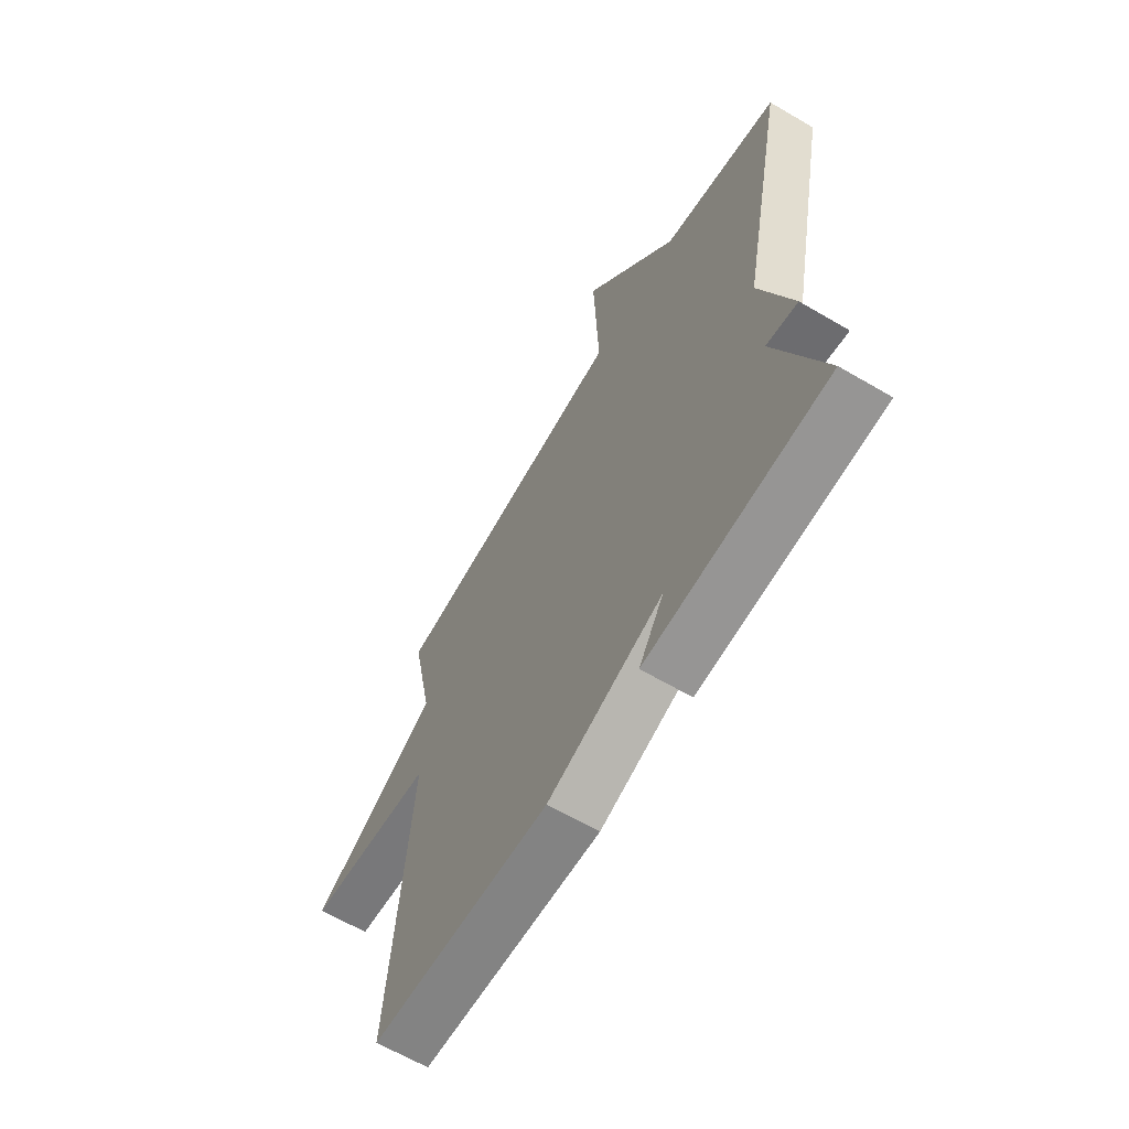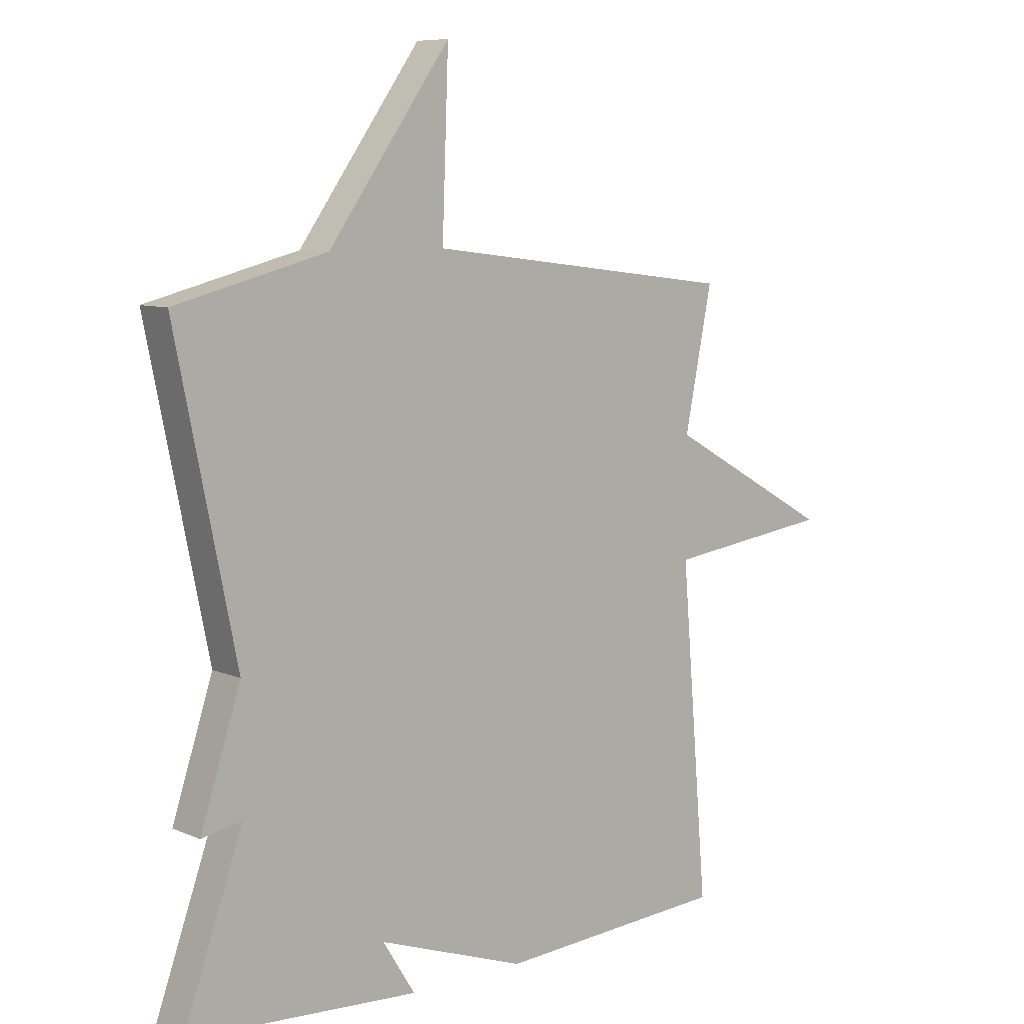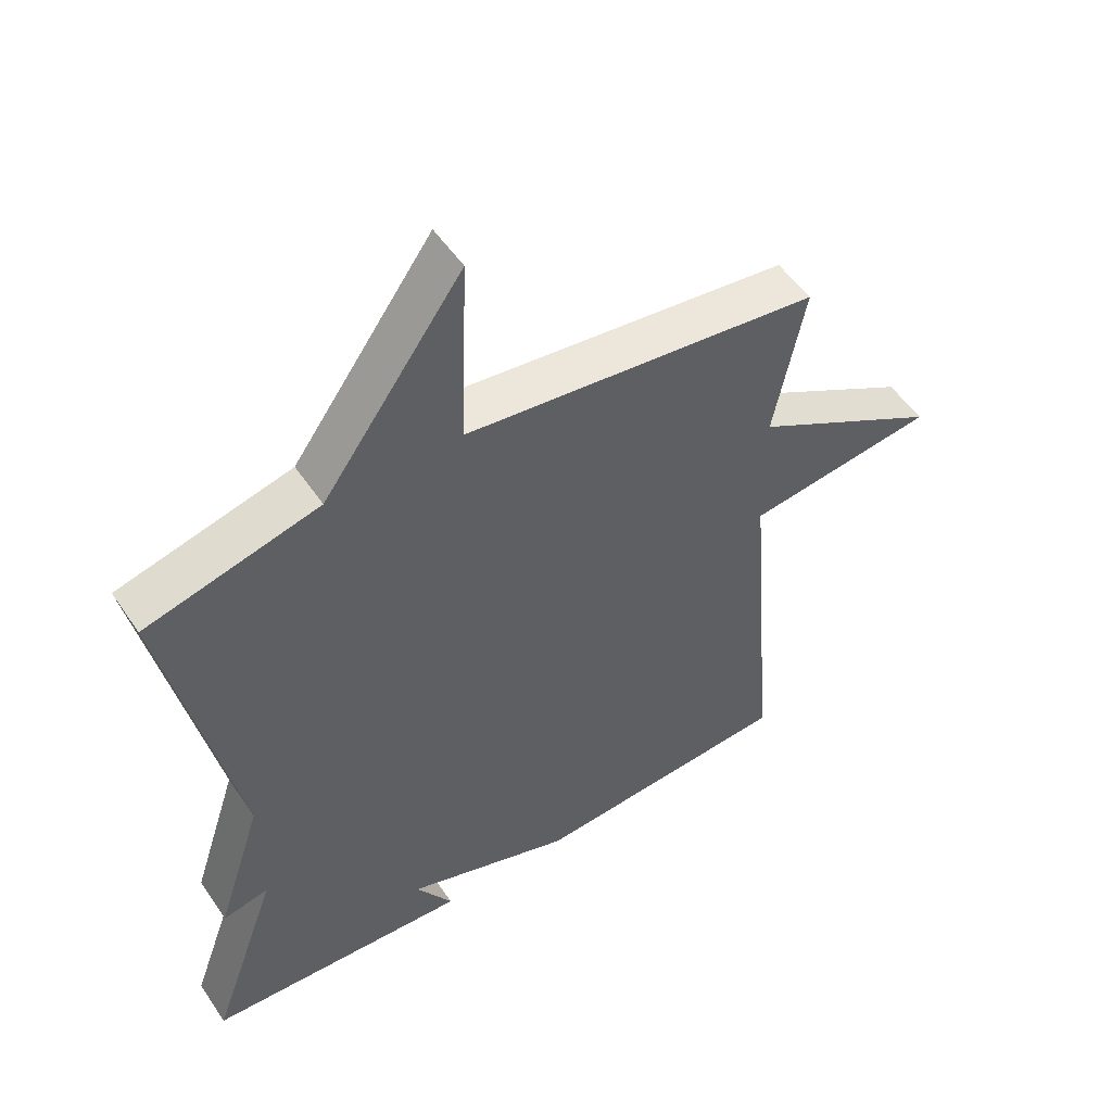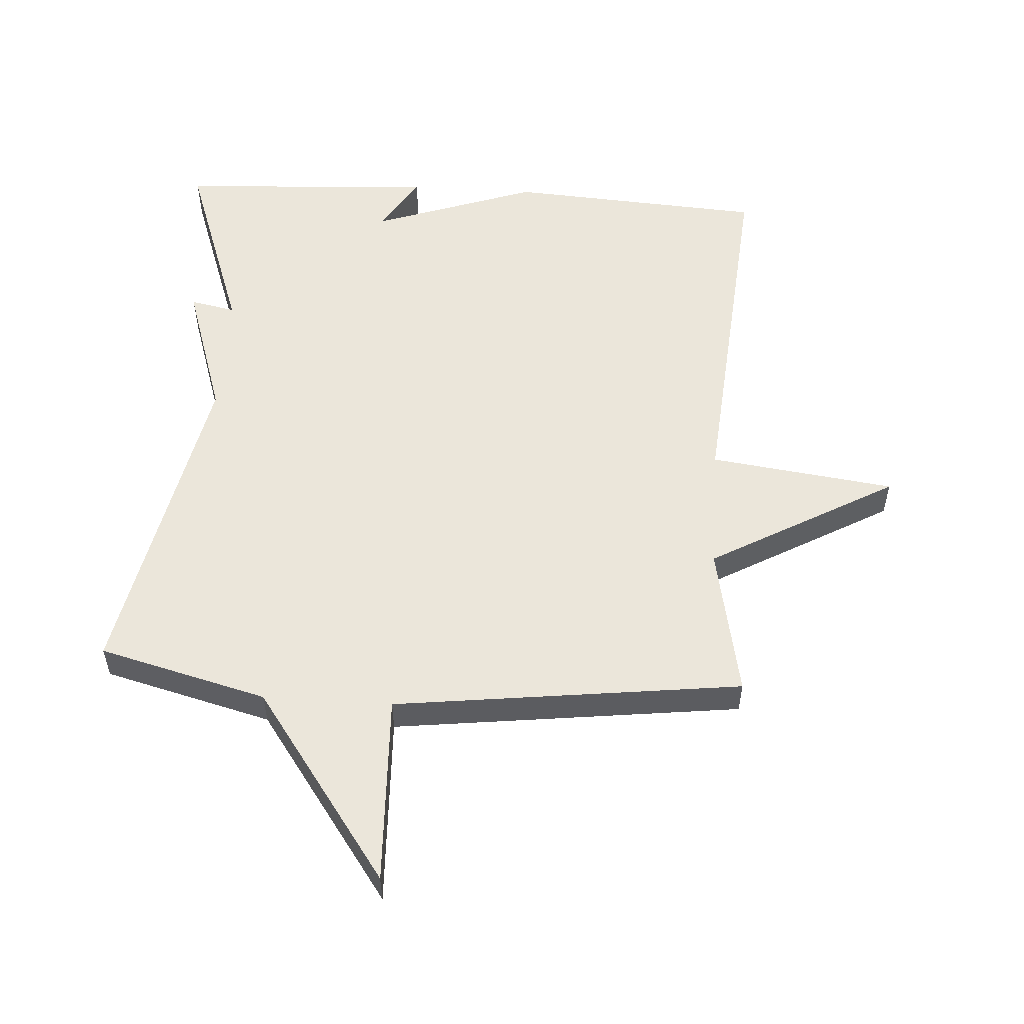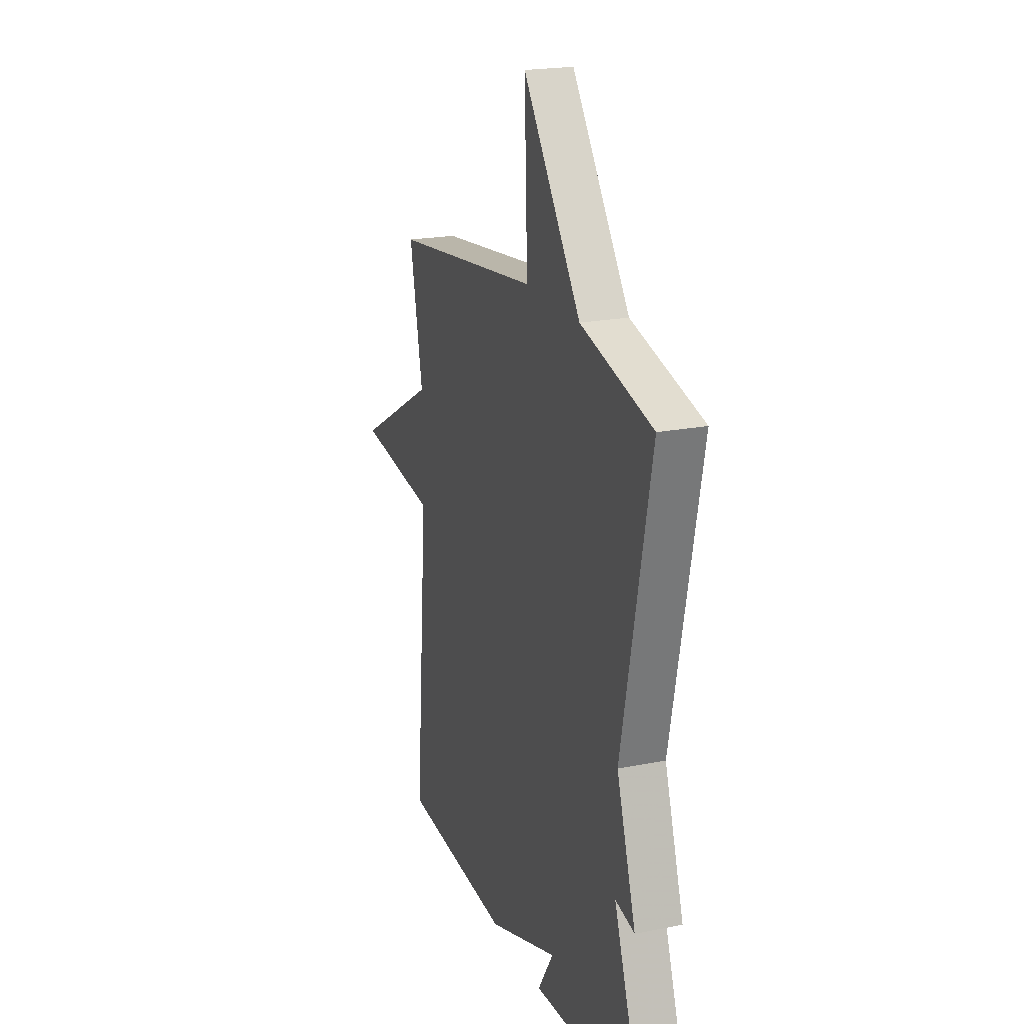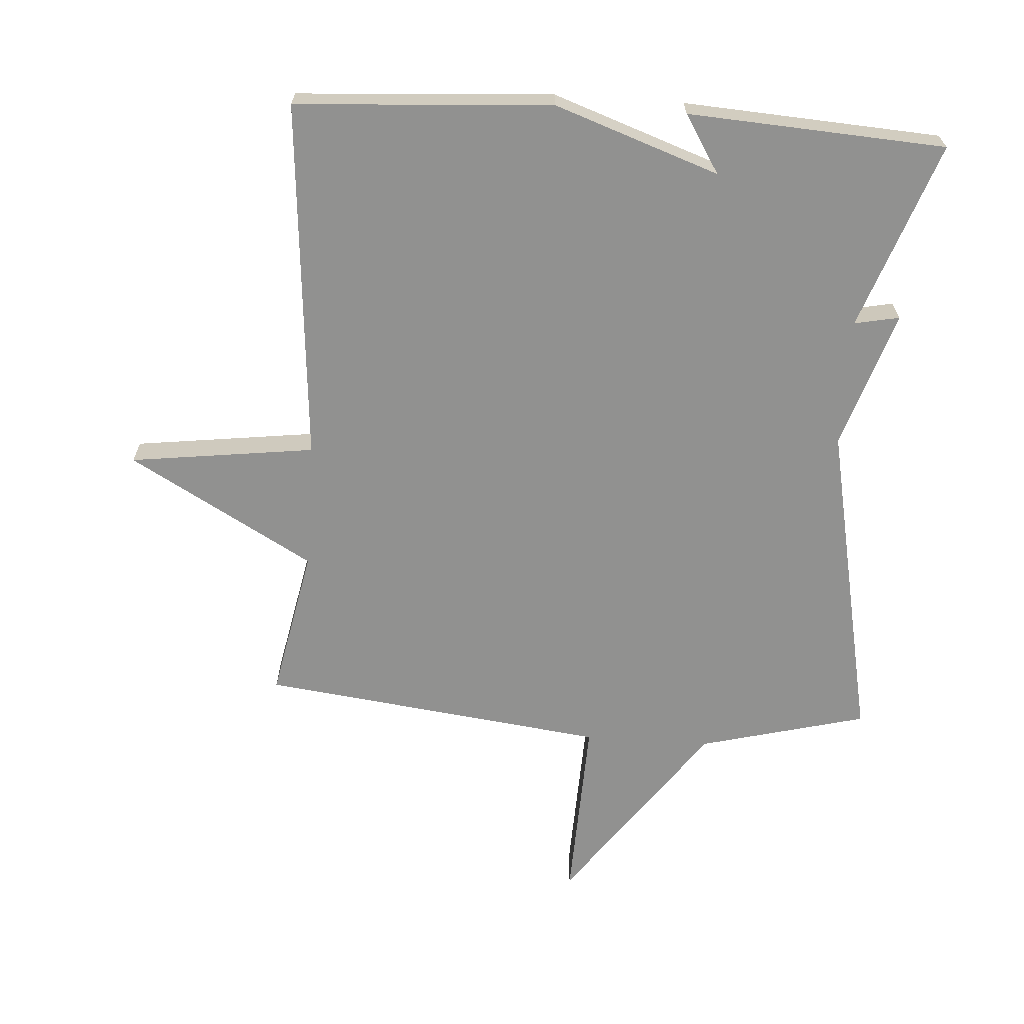
<metadata>
{"format":"obj","ext":"obj","renderer":"f3d","projection":"perspective","resolution":1024,"background":"white","views":[{"elev":-64.3,"azim":-120.6,"up":"+Z"},{"elev":8.2,"azim":-40.4,"up":"+Z"},{"elev":52.6,"azim":-33.2,"up":"+Z"},{"elev":54.7,"azim":3.7,"up":"+Y"},{"elev":20.9,"azim":-109.7,"up":"+Z"},{"elev":-65.9,"azim":176.2,"up":"+Y"}]}
</metadata>
<code>
v -0.5 0.07 0.5
v -0.239 0.07 0.567
v -0.028 0.07 0.861
v -0.039 0.07 0.567
v 0.5 0.07 0.5
v 0.453 0.07 0.264
v 0.741 0.07 0.101
v 0.453 0.07 0.064
v 0.5 0.07 -0.5
v 0.101 0.07 -0.525
v -0.155 0.07 -0.435
v -0.099 0.07 -0.525
v -0.5 0.07 -0.5
v -0.396 0.07 -0.209
v -0.466 0.07 -0.223
v -0.396 0.07 -0.009
v -0.5 0 0.5
v -0.239 0 0.567
v -0.028 0 0.861
v -0.039 0 0.567
v 0.5 0 0.5
v 0.453 0 0.264
v 0.741 0 0.101
v 0.453 0 0.064
v 0.5 0 -0.5
v 0.101 0 -0.525
v -0.155 0 -0.435
v -0.099 0 -0.525
v -0.5 0 -0.5
v -0.396 0 -0.209
v -0.466 0 -0.223
v -0.396 0 -0.009
f 14 15 16
f 11 12 13 14
f 11 14 16
f 10 11 16
f 9 10 16
f 8 9 16
f 16 1 2
f 8 16 2
f 7 8 2
f 6 7 2
f 4 5 6 2
f 2 3 4
f 32 31 30
f 30 29 28 27
f 32 30 27
f 32 27 26
f 32 26 25
f 32 25 24
f 18 17 32
f 18 32 24
f 18 24 23
f 18 23 22
f 18 22 21 20
f 20 19 18
f 1 17 18 2
f 2 18 19 3
f 3 19 20 4
f 4 20 21 5
f 5 21 22 6
f 6 22 23 7
f 7 23 24 8
f 8 24 25 9
f 9 25 26 10
f 10 26 27 11
f 11 27 28 12
f 12 28 29 13
f 13 29 30 14
f 14 30 31 15
f 15 31 32 16
f 16 32 17 1

</code>
